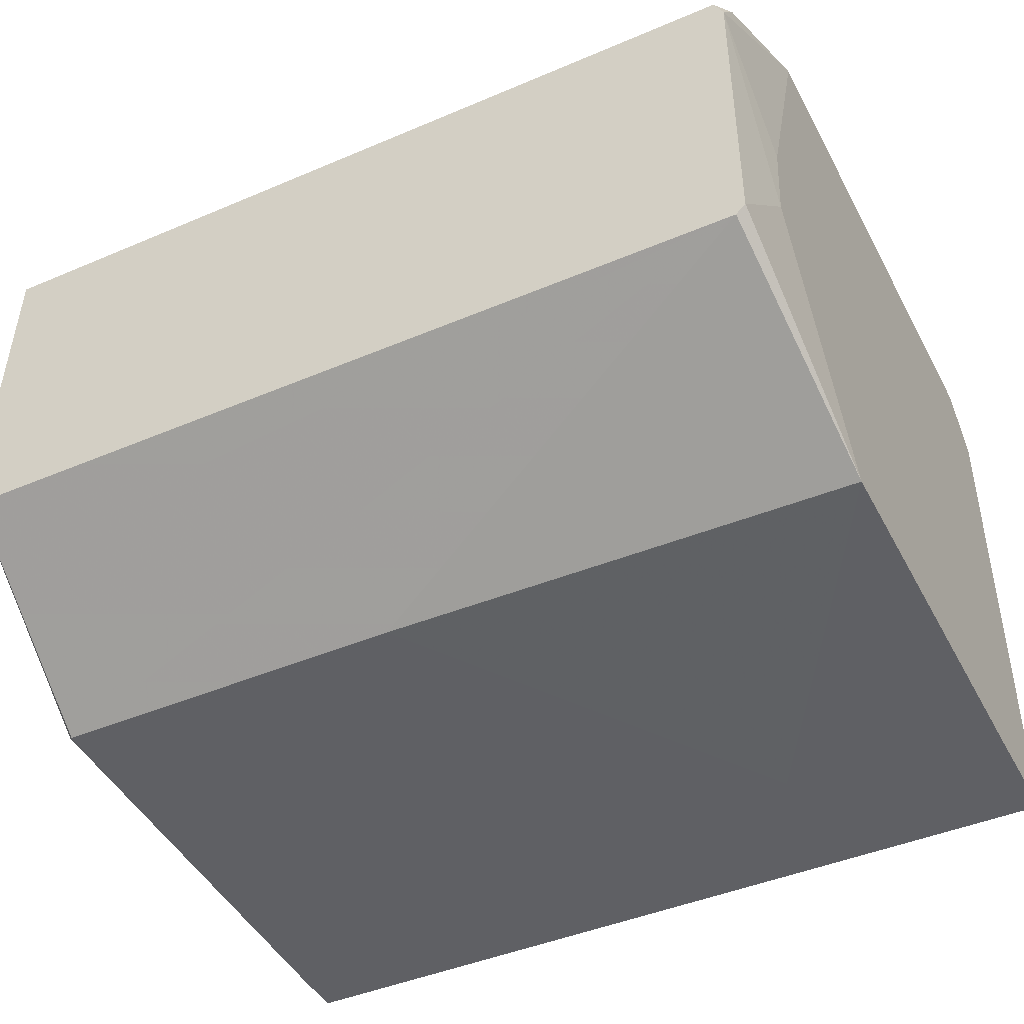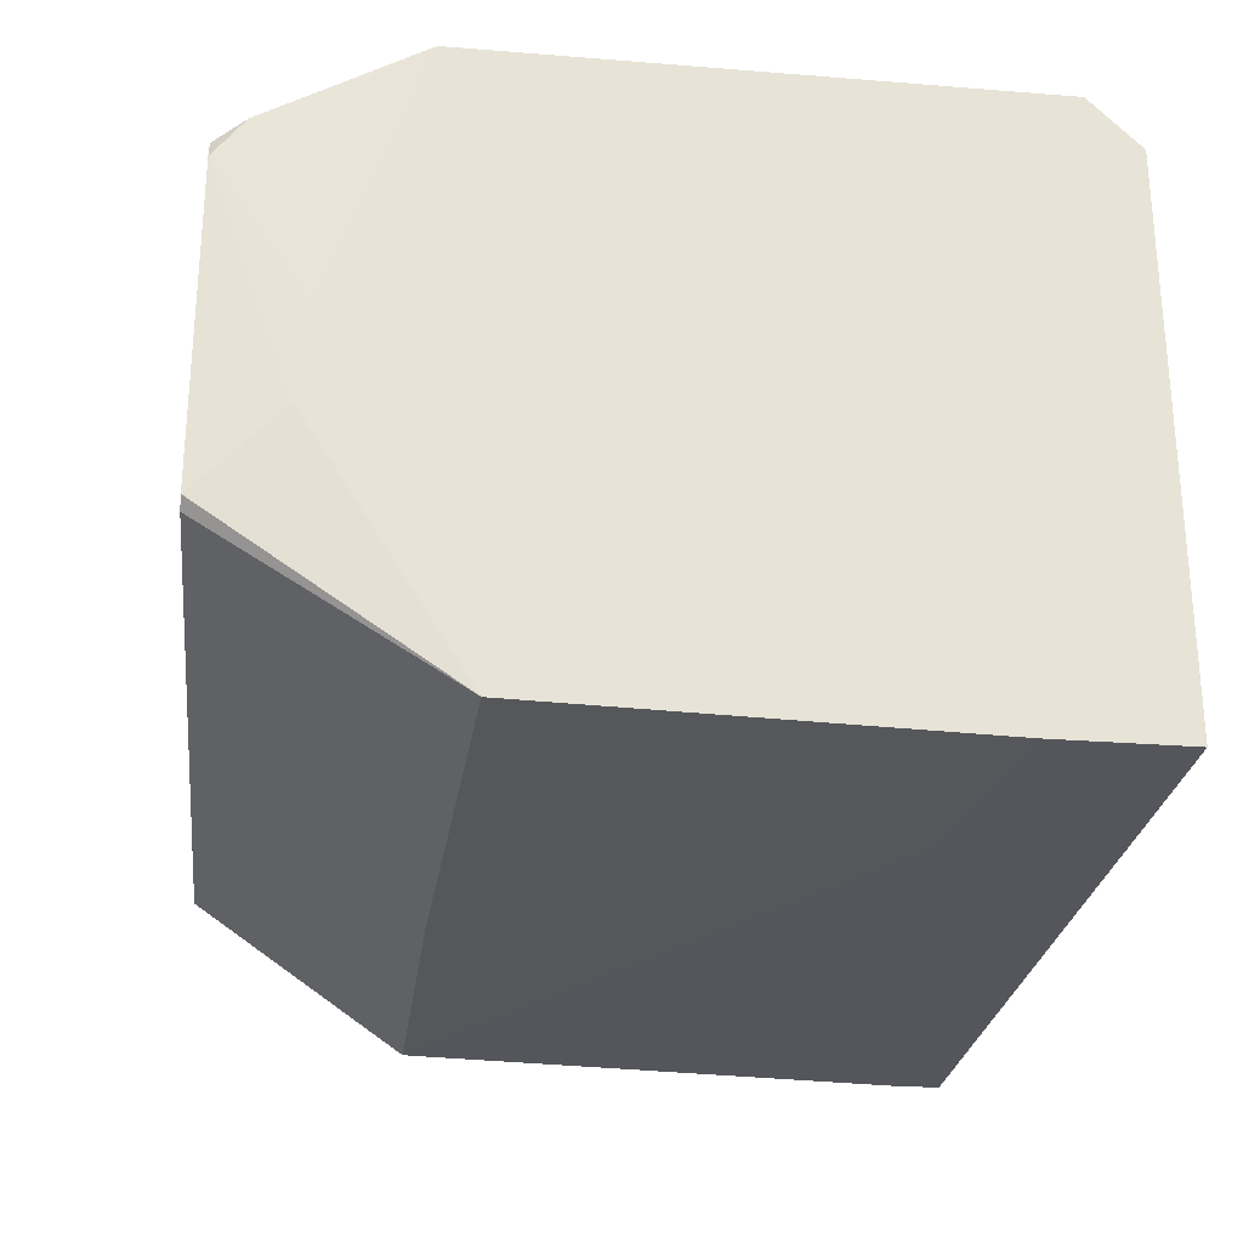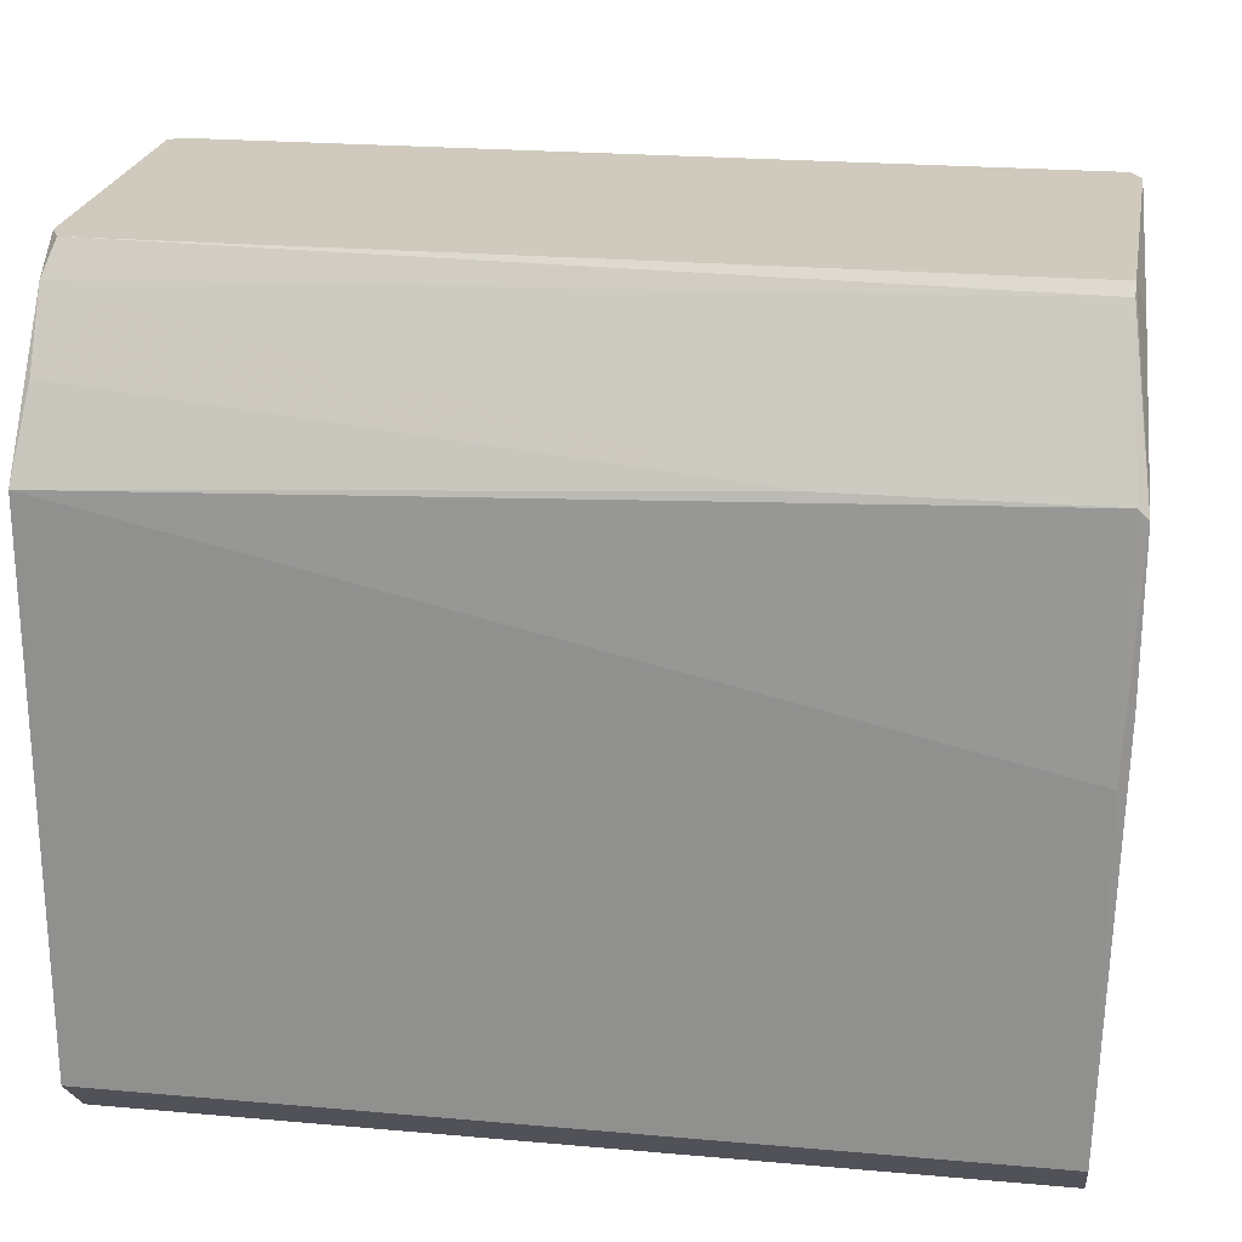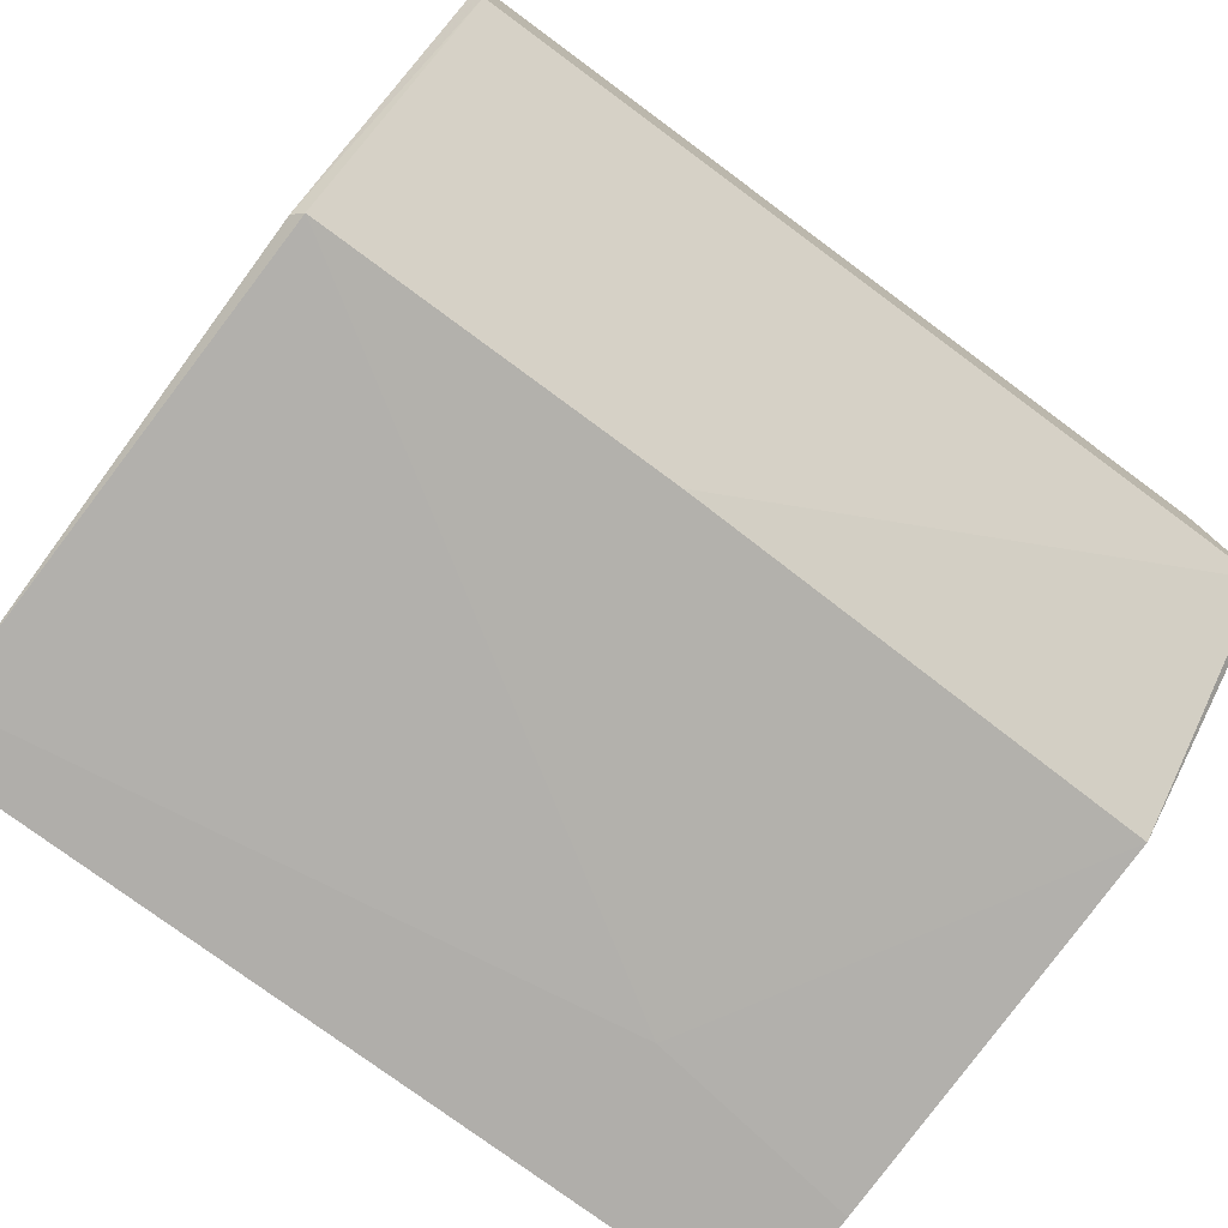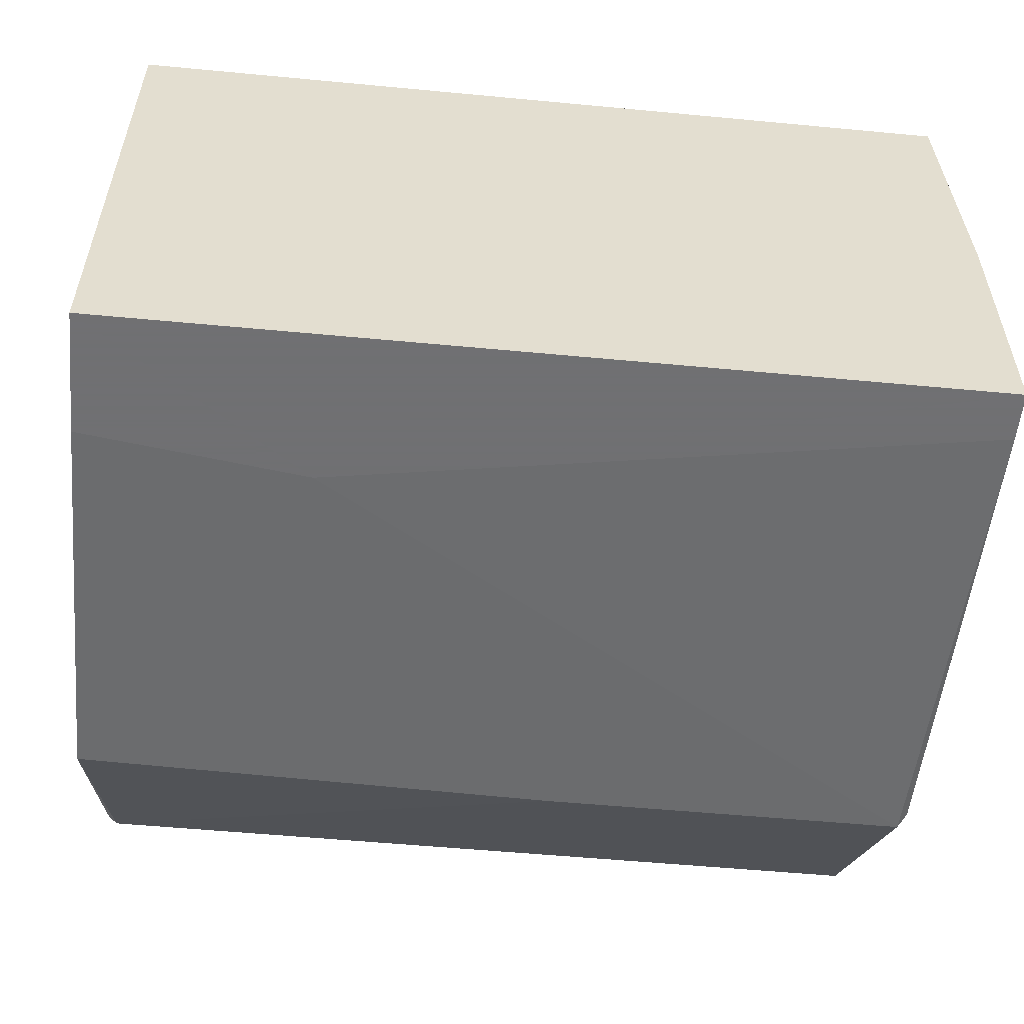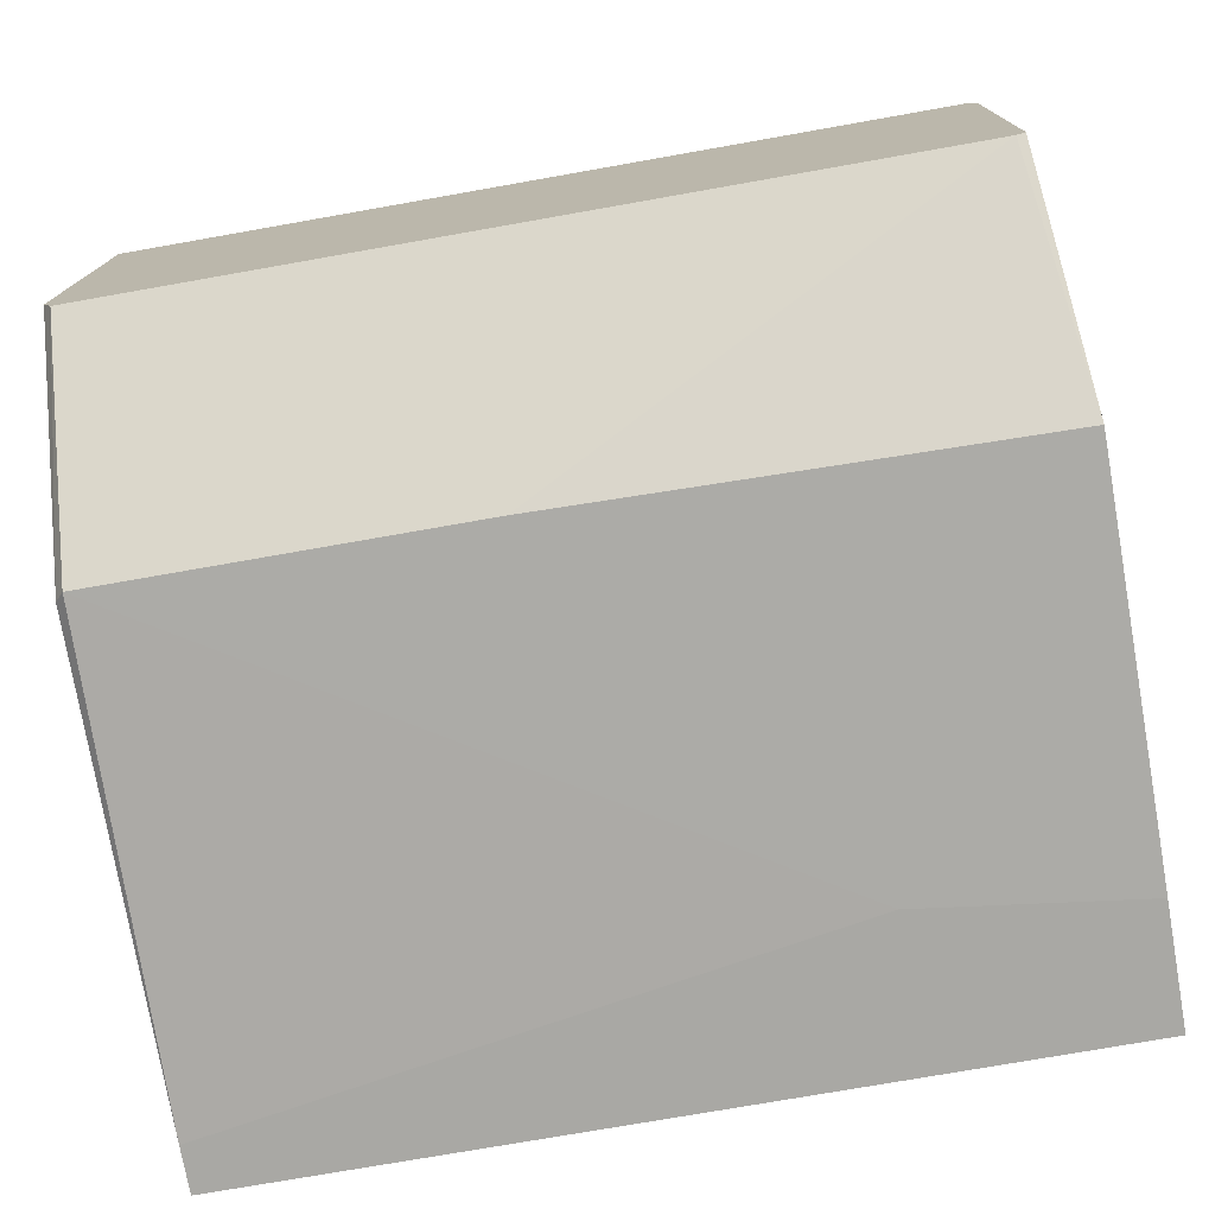
<metadata>
{"format":"obj","ext":"obj","renderer":"f3d","projection":"perspective","resolution":1024,"background":"white","views":[{"elev":-43.9,"azim":26.6,"up":"+Y"},{"elev":-26.3,"azim":82.8,"up":"+Y"},{"elev":22.9,"azim":-171.4,"up":"+Z"},{"elev":-77.7,"azim":-36.4,"up":"+Y"},{"elev":-55.0,"azim":174.3,"up":"+Y"},{"elev":-74.9,"azim":10.0,"up":"+Y"}]}
</metadata>
<code>
v -0.001341 0.01146 0.01809
v 0.01031 0.01526 0.02333
v 0.01031 0.02263 0.02333
v 0.01031 0.0243 0.004774
v 0.01031 0.02454 0.02095
v 0.01031 0.02263 0.004774
v 0.01031 0.02358 0.02261
v 0.01008 0.01503 0.02333
v 0.01008 0.02311 0.02333
v -0.004433 0.02525 0.01976
v 0.00508 0.01122 0.008581
v -0.01062 0.01122 0.005963
v -0.01062 0.01122 0.004776
v -0.01062 0.01764 0.004776
v -0.01062 0.01693 0.02047
v -0.01062 0.02525 0.01952
v -0.01062 0.02525 0.01571
v -0.01062 0.01169 0.01785
v 0.01055 0.0193 0.02119
v 0.01055 0.01122 0.007867
v 0.01055 0.01122 0.004776
v 0.01055 0.01146 0.01785
v 0.01055 0.02549 0.005963
v 0.01055 0.02549 0.01905
v 0.01055 0.01717 0.02142
v 0.01055 0.0243 0.004774
v -0.01014 0.01503 0.02333
v -0.01014 0.02335 0.02309
v -0.01014 0.02311 0.02333
v -0.01038 0.01146 0.01809
v -0.01038 0.02263 0.02261
v -0.01038 0.02549 0.005963
v -0.01038 0.02549 0.01429
v -0.01038 0.02525 0.01976
v -0.01038 0.0155 0.02333
v -0.01038 0.0243 0.004776
f 29 16 31
f 16 15 31
f 22 11 20
f 11 21 20
f 21 22 20
f 7 24 5
f 13 11 12
f 18 13 12
f 11 30 12
f 14 16 17
f 32 14 17
f 16 32 17
f 35 29 31
f 9 7 28
f 30 18 12
f 15 35 31
f 3 2 25
f 21 6 26
f 16 29 28
f 5 24 10
f 28 7 10
f 34 28 10
f 24 34 10
f 19 3 25
f 6 4 26
f 2 22 25
f 9 2 3
f 7 9 3
f 24 7 3
f 19 24 3
f 23 21 26
f 4 23 26
f 22 19 25
f 34 16 28
f 8 30 1
f 30 11 1
f 24 32 33
f 13 15 16
f 32 4 36
f 32 24 23
f 24 21 23
f 4 32 23
f 34 24 33
f 27 9 29
f 27 30 8
f 19 21 24
f 21 19 22
f 6 21 13
f 29 9 28
f 7 5 10
f 9 27 8
f 32 16 33
f 4 6 13
f 13 21 11
f 16 34 33
f 22 8 1
f 9 8 2
f 8 22 2
f 18 27 35
f 15 18 35
f 11 22 1
f 30 27 18
f 15 13 18
f 13 16 14
f 32 36 14
f 36 4 14
f 4 13 14
f 27 29 35

</code>
